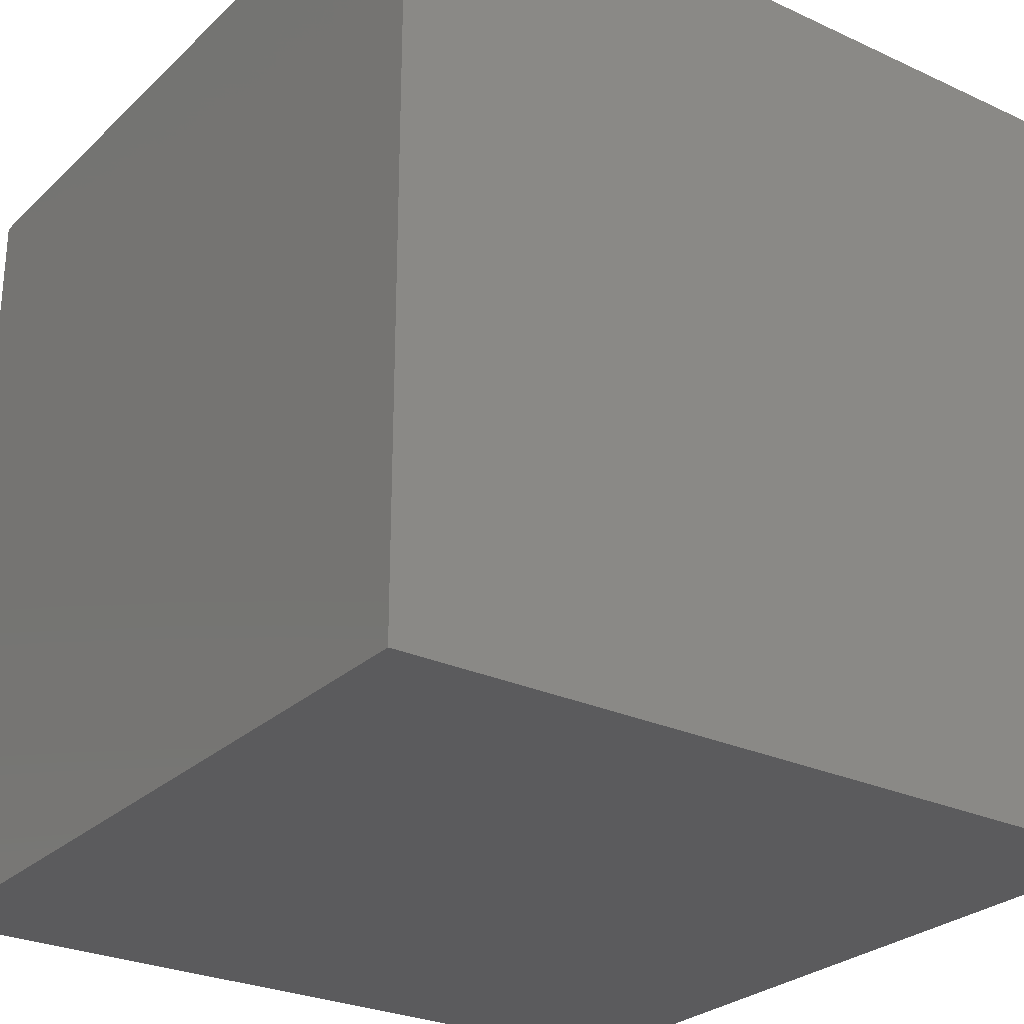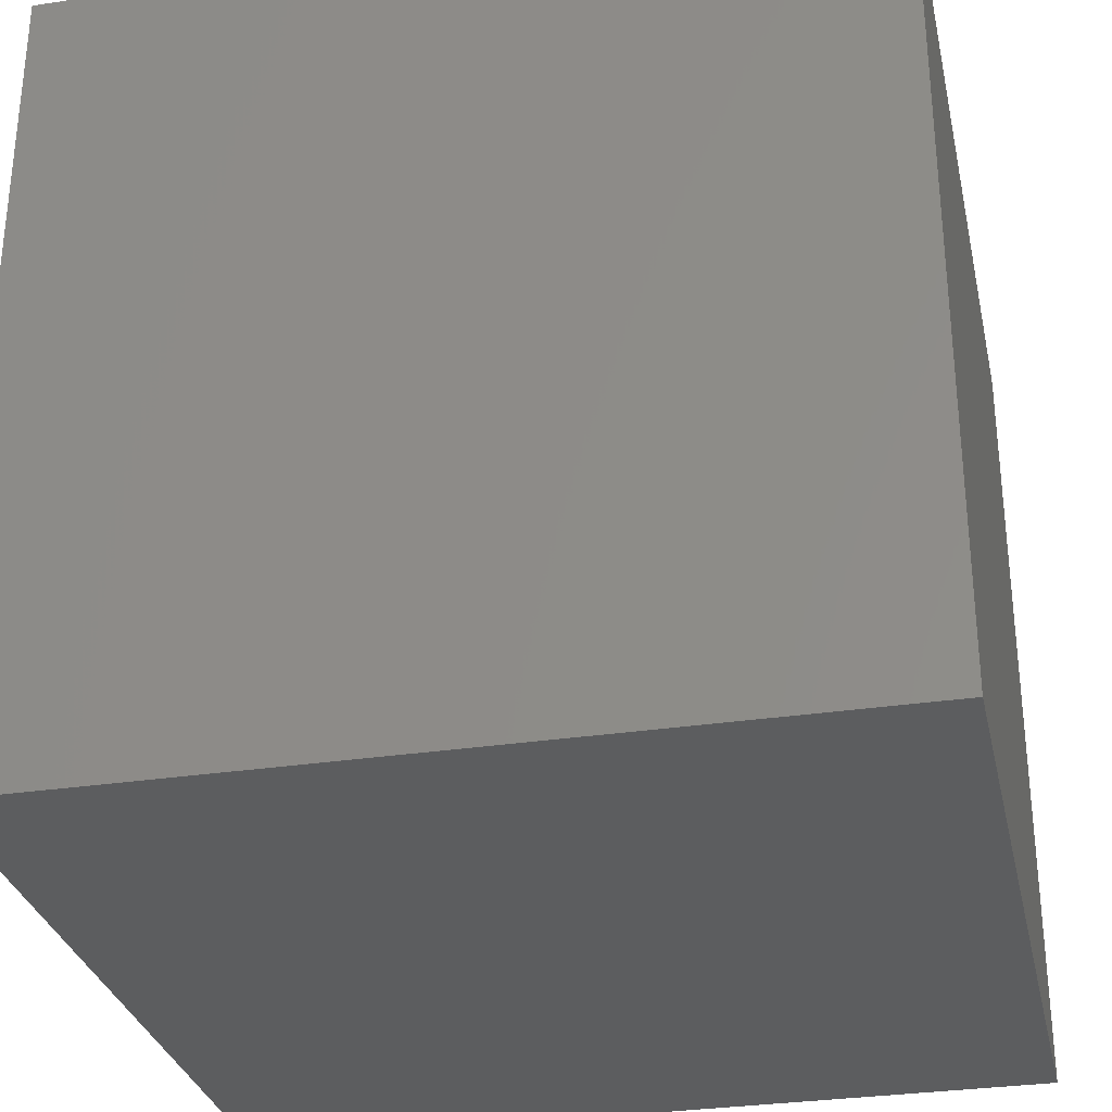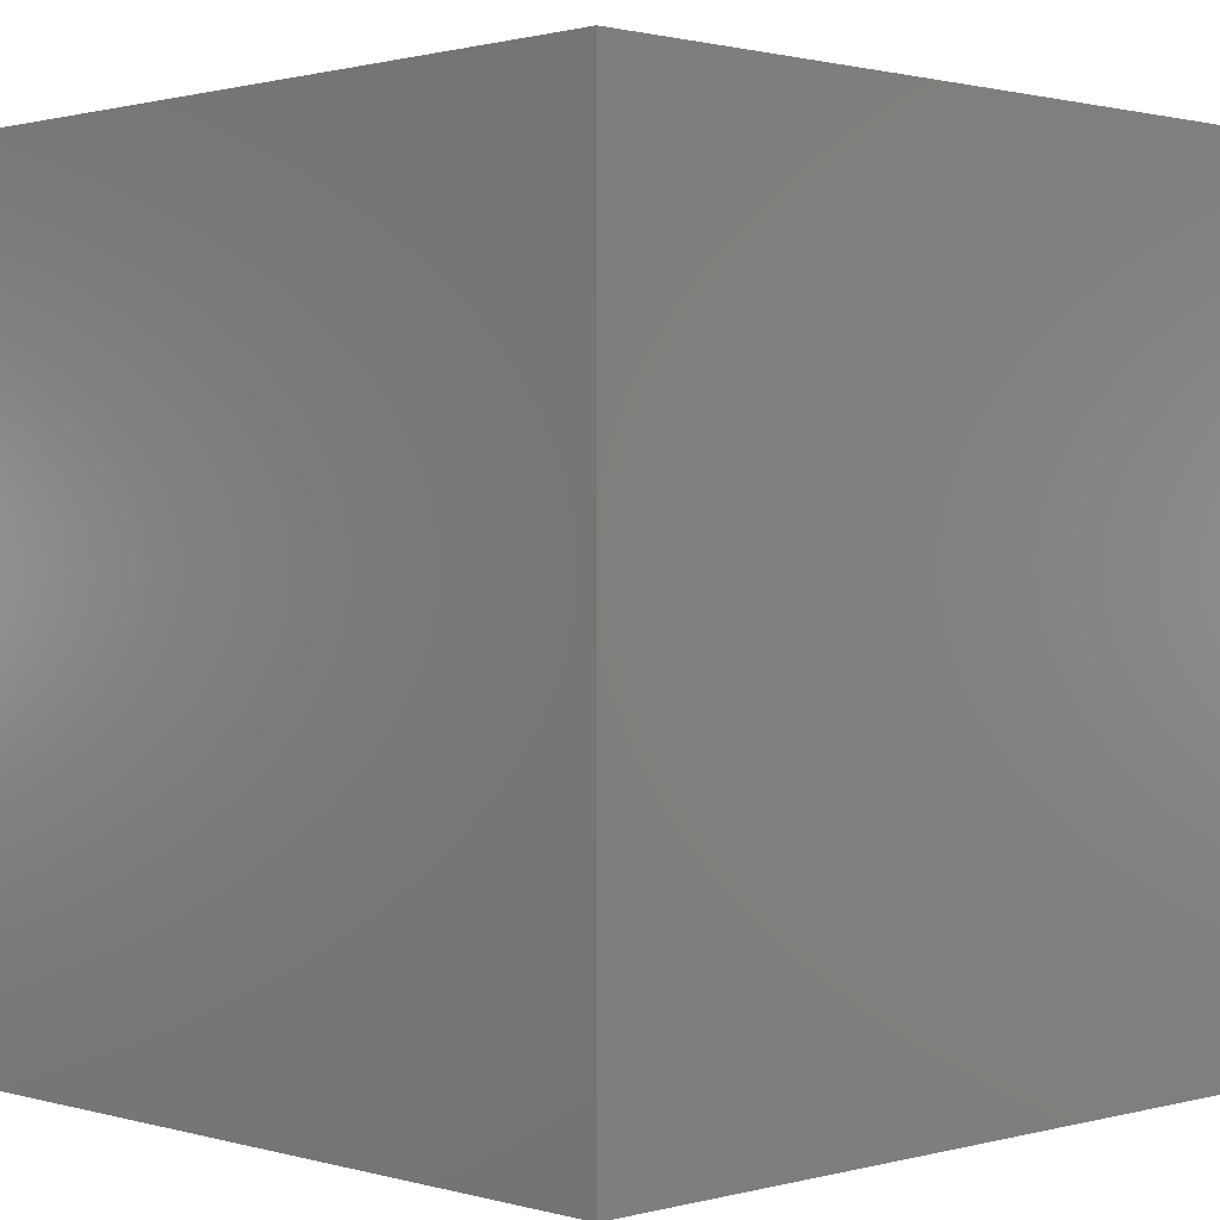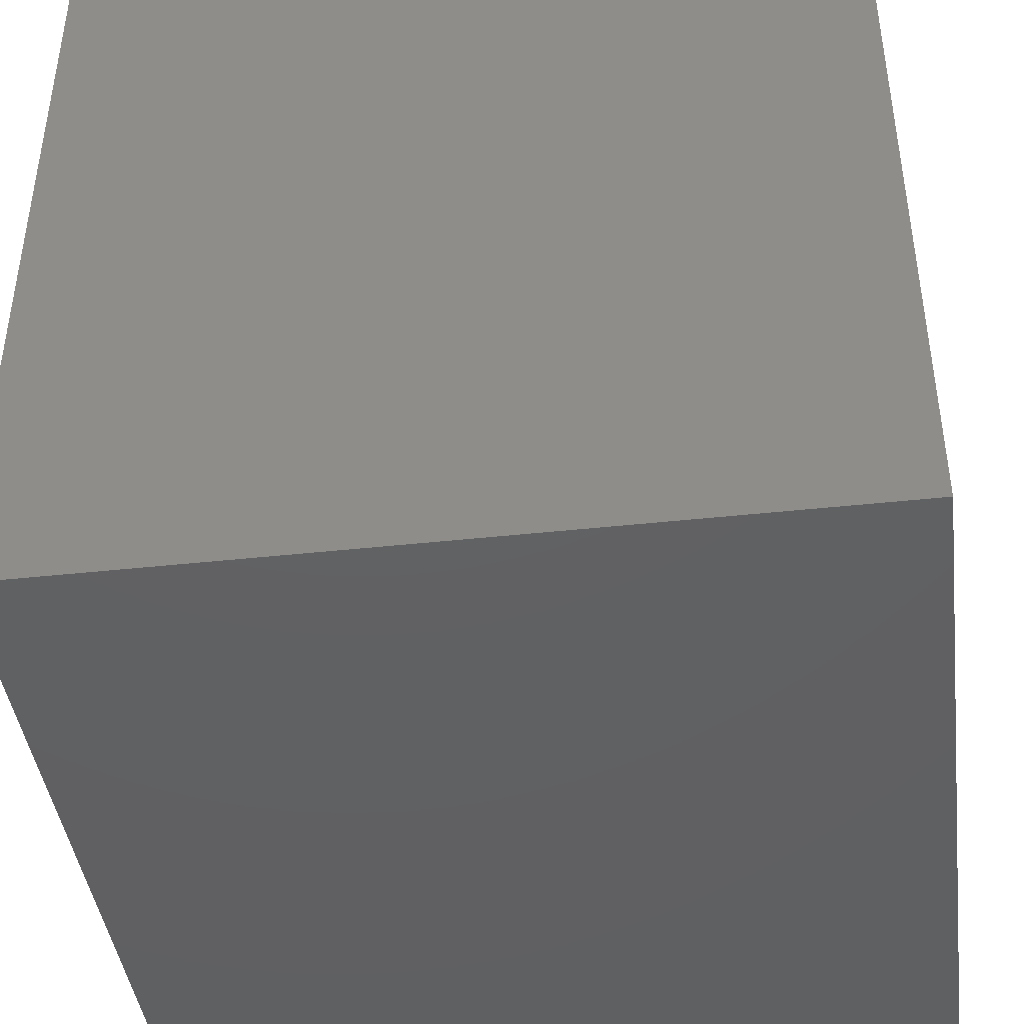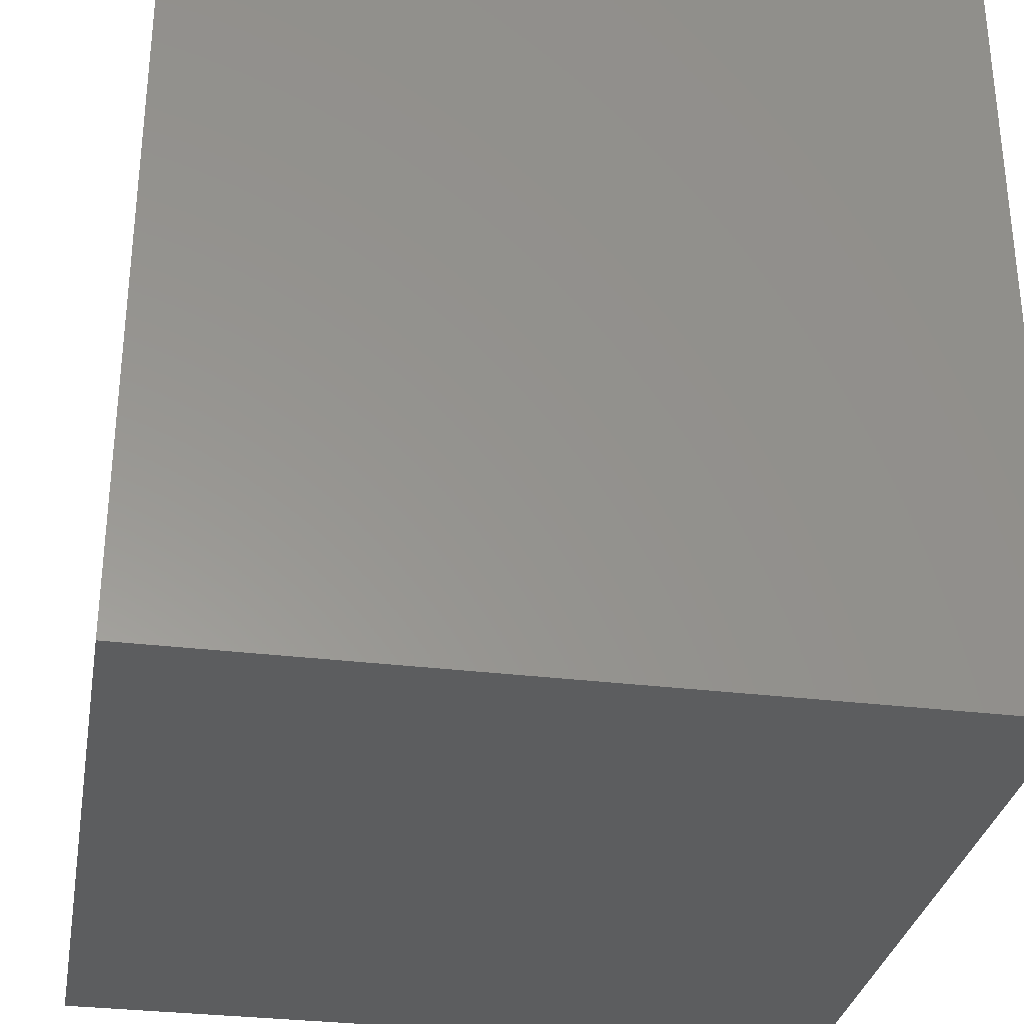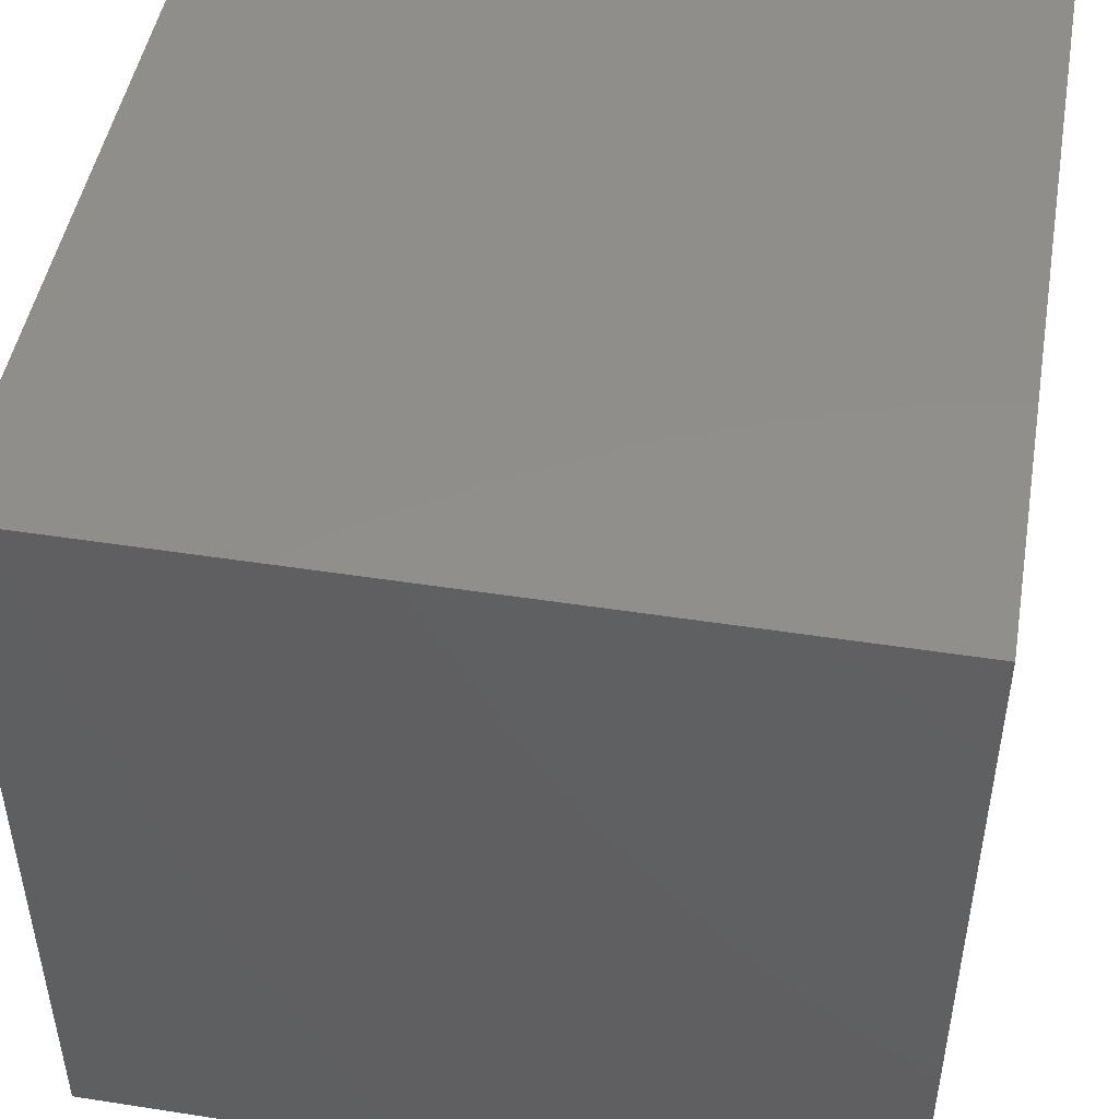
<metadata>
{"format":"stl","ext":"stl","renderer":"f3d","projection":"perspective","resolution":1024,"background":"white","views":[{"elev":-27.1,"azim":54.5,"up":"+Z"},{"elev":-30.7,"azim":-77.7,"up":"+Z"},{"elev":1.1,"azim":-44.1,"up":"+Z"},{"elev":-42.9,"azim":97.4,"up":"+Z"},{"elev":-31.4,"azim":170.1,"up":"+Z"},{"elev":47.7,"azim":-80.1,"up":"+Y"}]}
</metadata>
<code>
# stl→obj: 8 verts, 12 faces
v 0 10 1
v -1 10 1
v 0 9 1
v -1 9 1
v 0 9 0
v -1 9 0
v 0 10 0
v -1 10 0
f 1 2 3
f 3 2 4
f 5 6 7
f 7 6 8
f 4 6 3
f 3 6 5
f 2 8 4
f 4 8 6
f 1 7 2
f 2 7 8
f 3 5 1
f 1 5 7

</code>
